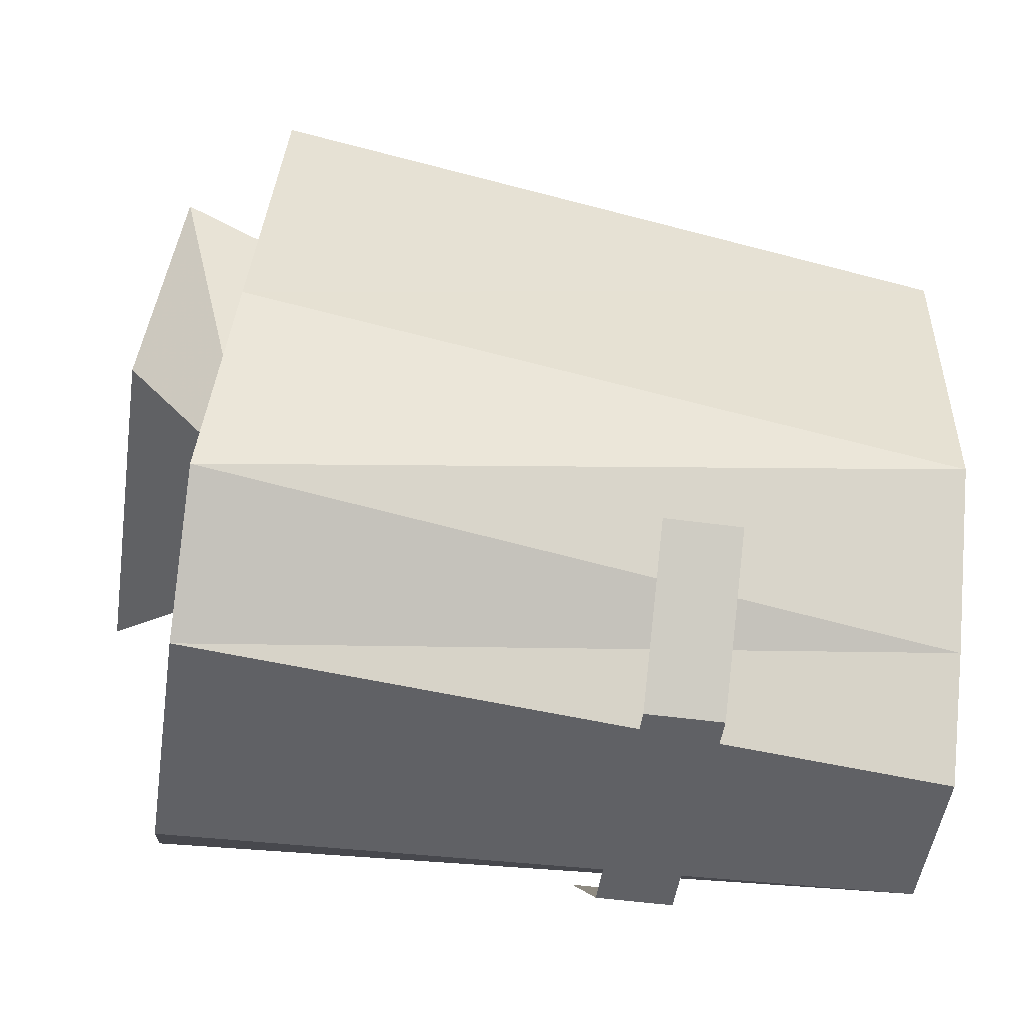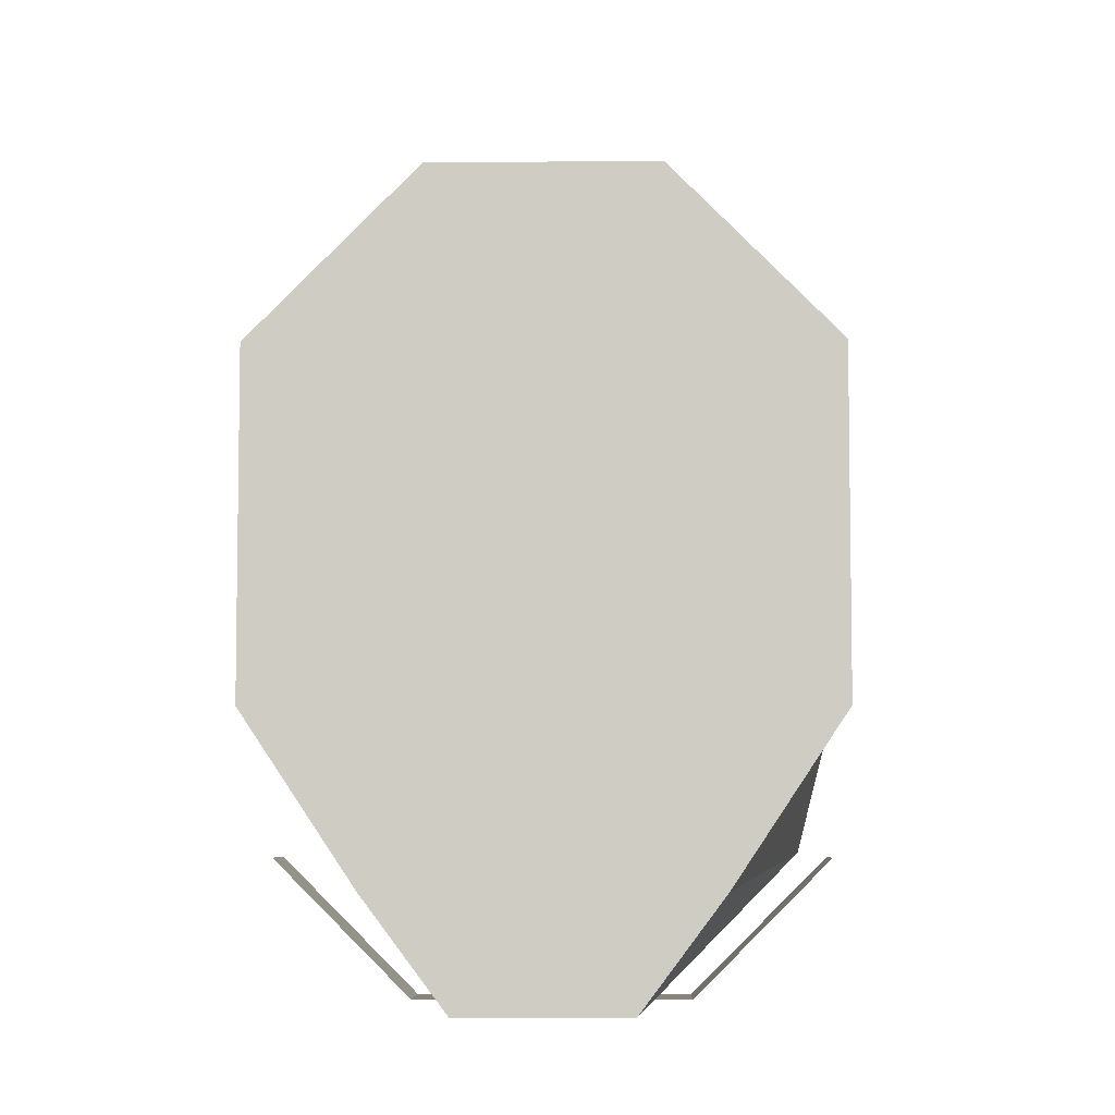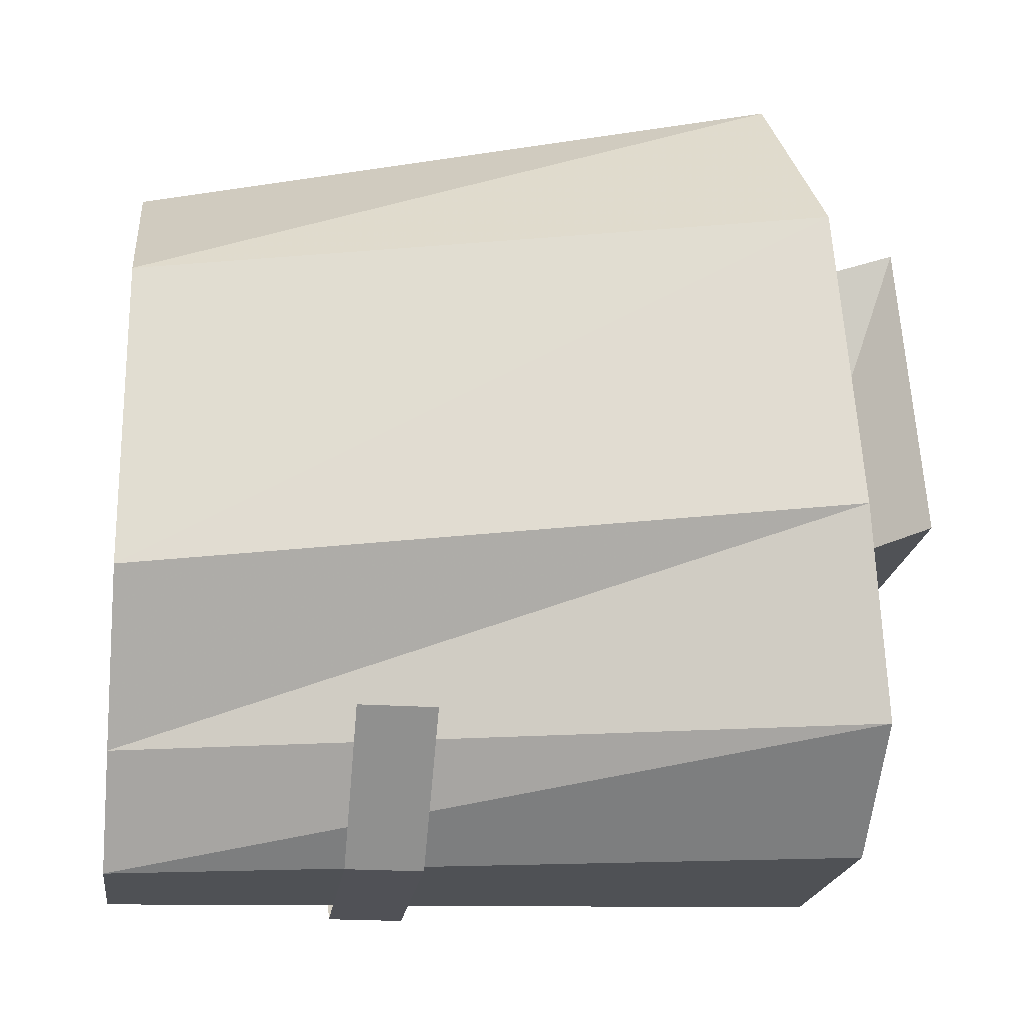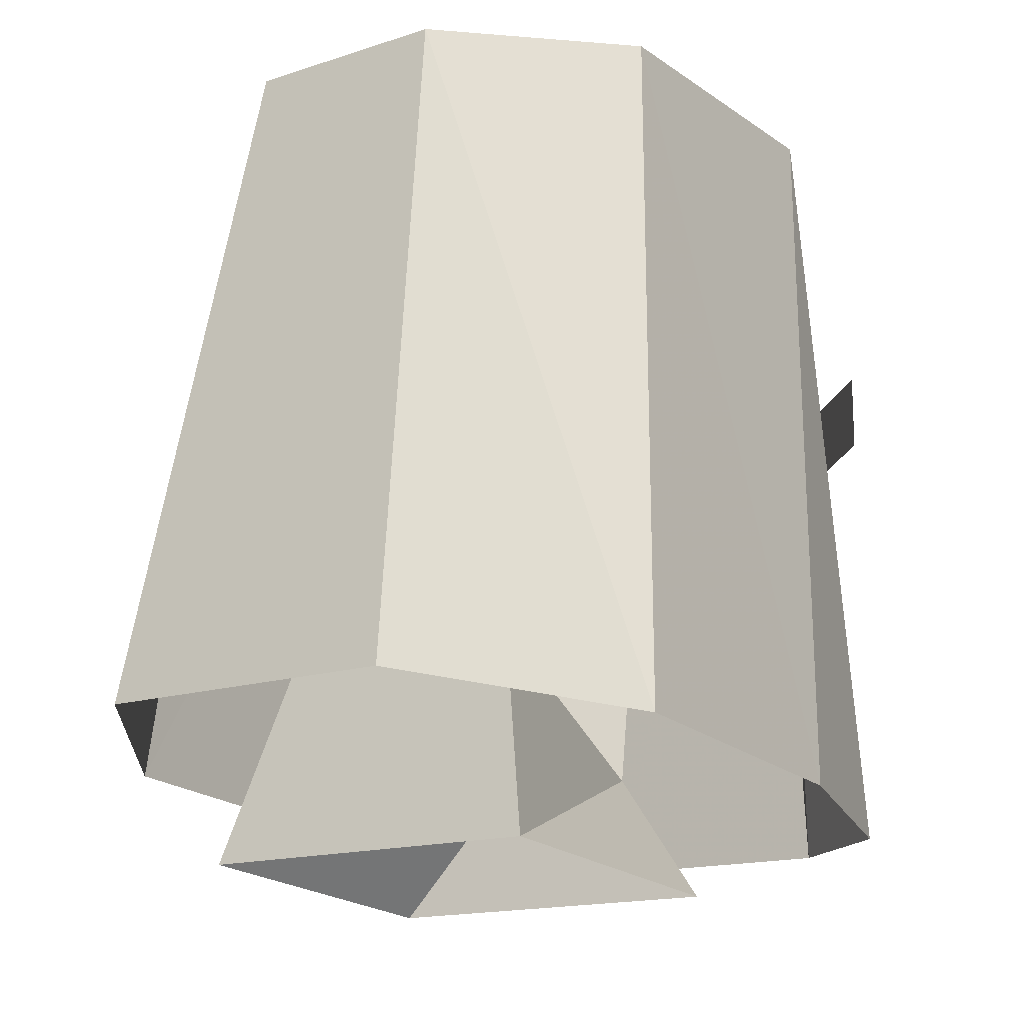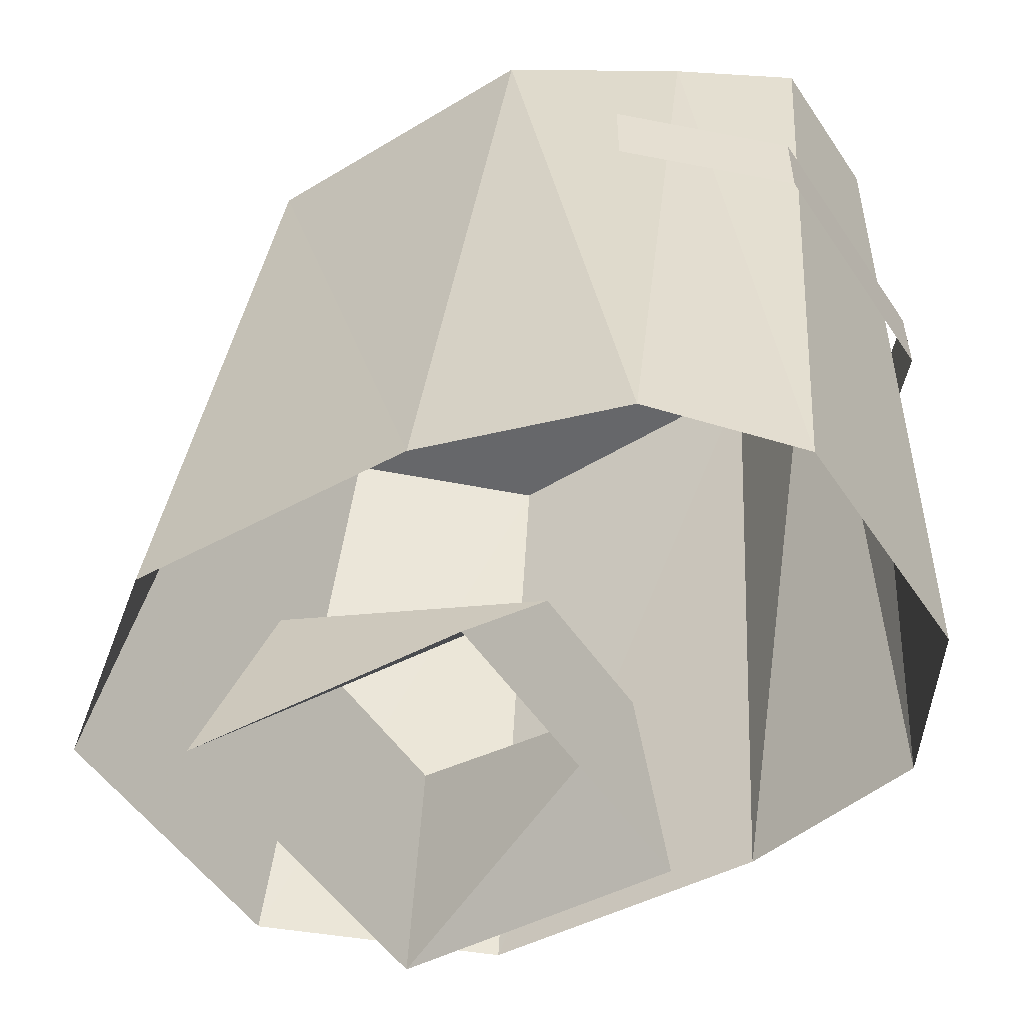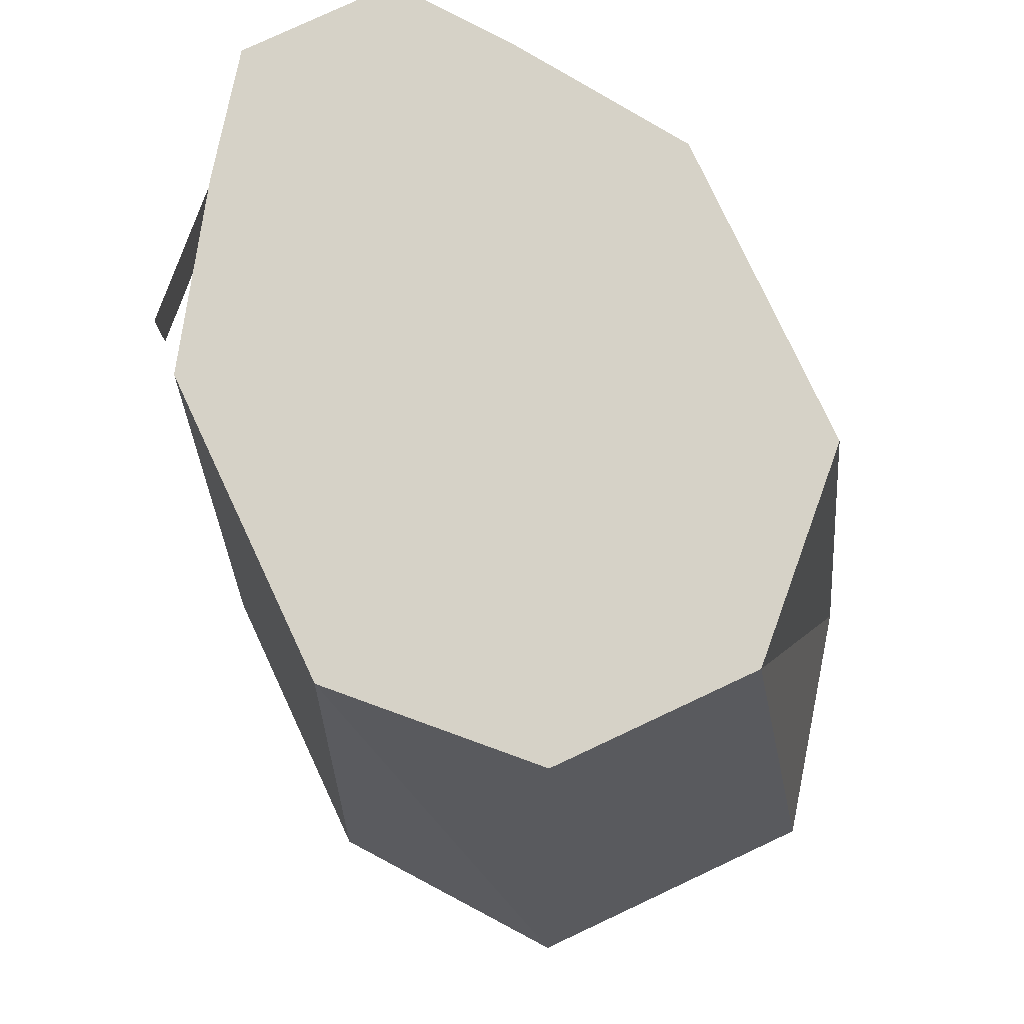
<metadata>
{"format":"obj","ext":"obj","renderer":"f3d","projection":"perspective","resolution":1024,"background":"white","views":[{"elev":-50.2,"azim":81.5,"up":"+Z"},{"elev":-6.0,"azim":-178.3,"up":"+Z"},{"elev":-20.5,"azim":-97.5,"up":"+Z"},{"elev":-15.4,"azim":35.0,"up":"+Y"},{"elev":-52.2,"azim":123.1,"up":"+Y"},{"elev":78.5,"azim":-25.1,"up":"+Y"}]}
</metadata>
<code>
v -0.03125 1.203 0.04688
v 0.03125 1.203 0.04688
v 0.04688 1 0.08594
v -0.04688 1 0.08594
v -0.07812 1.203 0
v 0.07812 1.203 0
v 0.09375 0.9922 0.02344
v 0.07812 1.203 -0.09375
v 0.09375 0.9844 -0.07031
v 0.04688 1.203 -0.1406
v 0.07812 0.9766 -0.1328
v 0.02344 1.203 -0.1719
v 0.03906 0.9766 -0.1641
v -0.02344 1.203 -0.1719
v -0.03906 0.9766 -0.1641
v -0.04688 1.203 -0.1406
v -0.07812 0.9766 -0.1328
v -0.07812 1.203 -0.09375
v -0.09375 0.9844 -0.07031
v -0.09375 0.9922 0.02344
v -0.07812 1.109 -0.1328
v -0.03906 1.109 -0.1719
v -0.03906 1.133 -0.1719
v -0.07812 1.133 -0.1328
v 0.03906 1.109 -0.1719
v 0.07812 1.109 -0.1328
v 0.07812 1.133 -0.1328
v 0.03906 1.133 -0.1719
v 0.05469 0.9609 0.03125
v 0.03906 1.023 0.01562
v 0.02344 0.9922 -0.07031
v 0.05469 0.9531 -0.0625
v -0.05469 0.9531 -0.0625
v -0.02344 0.9922 -0.07031
v -0.05469 0.9609 0.03125
v -0.03906 1.023 0.01562
f 1 2 3
f 1 3 4
f 1 4 5
f 1 5 2
f 2 5 6
f 2 6 7
f 2 7 3
f 6 8 9
f 6 9 7
f 8 10 11
f 8 11 9
f 10 12 13
f 10 13 11
f 12 14 15
f 12 15 13
f 14 16 17
f 14 17 15
f 16 18 19
f 16 19 17
f 18 5 20
f 18 20 19
f 5 4 20
f 5 18 16
f 5 16 14
f 5 14 12
f 5 12 10
f 5 10 8
f 5 8 6
f 21 22 23
f 21 23 24
f 25 26 27
f 25 27 28
f 25 28 23
f 25 23 22
f 29 30 31
f 29 31 32
f 32 31 33
f 33 31 34
f 33 34 35
f 35 34 36
f 35 36 30
f 35 30 29

</code>
